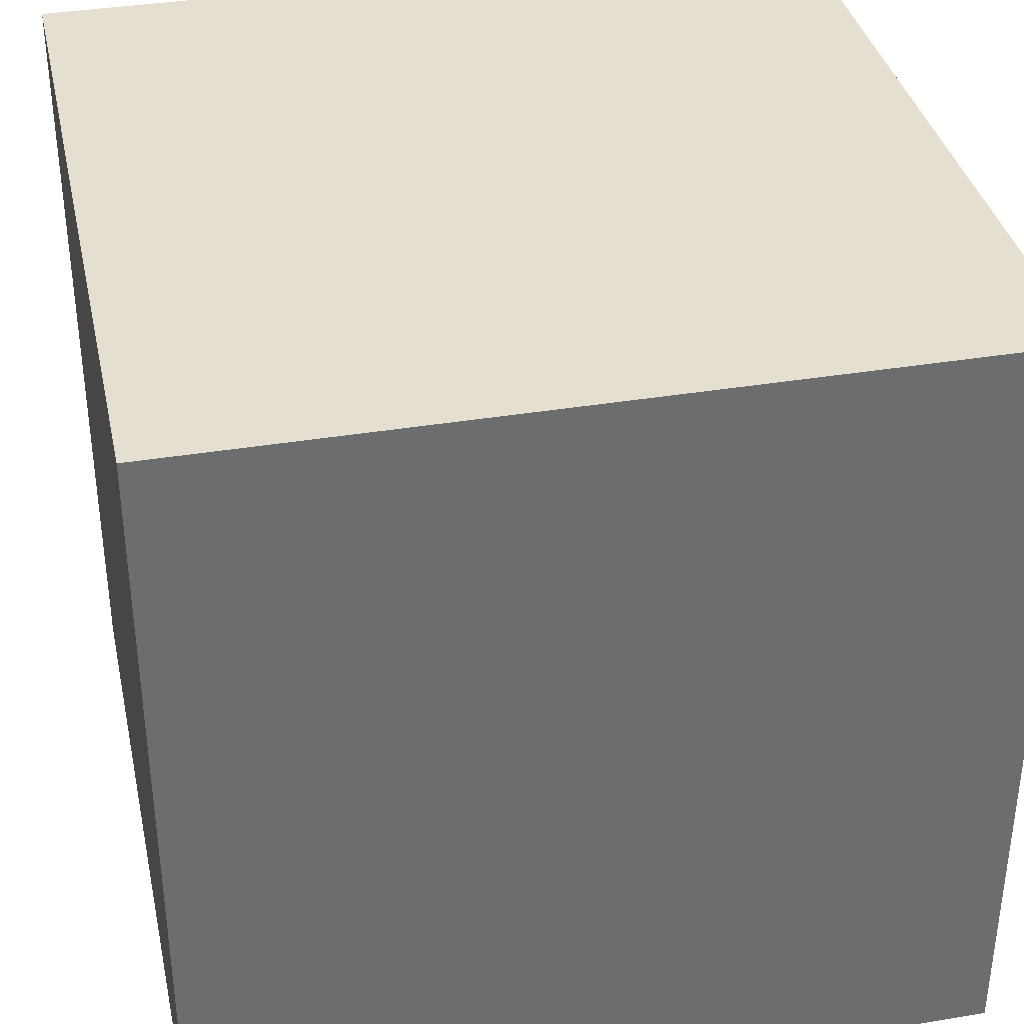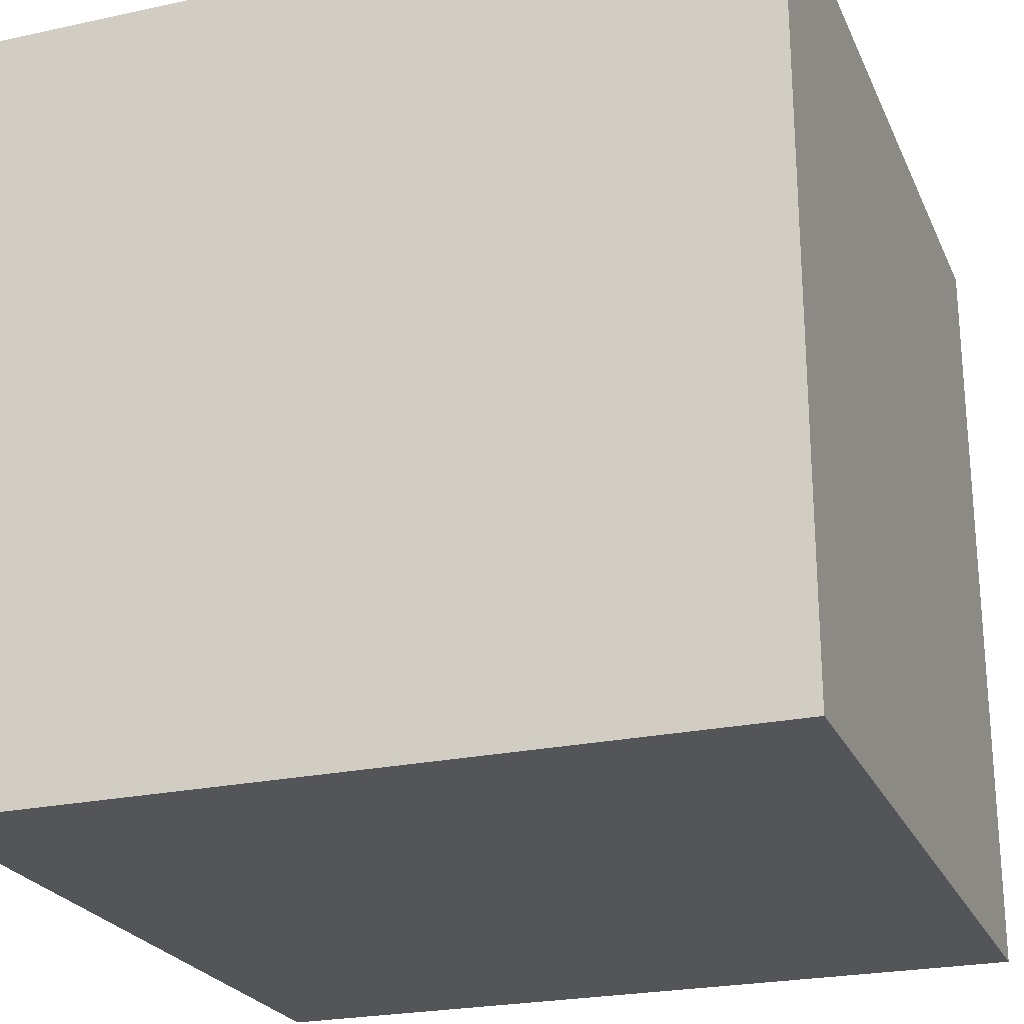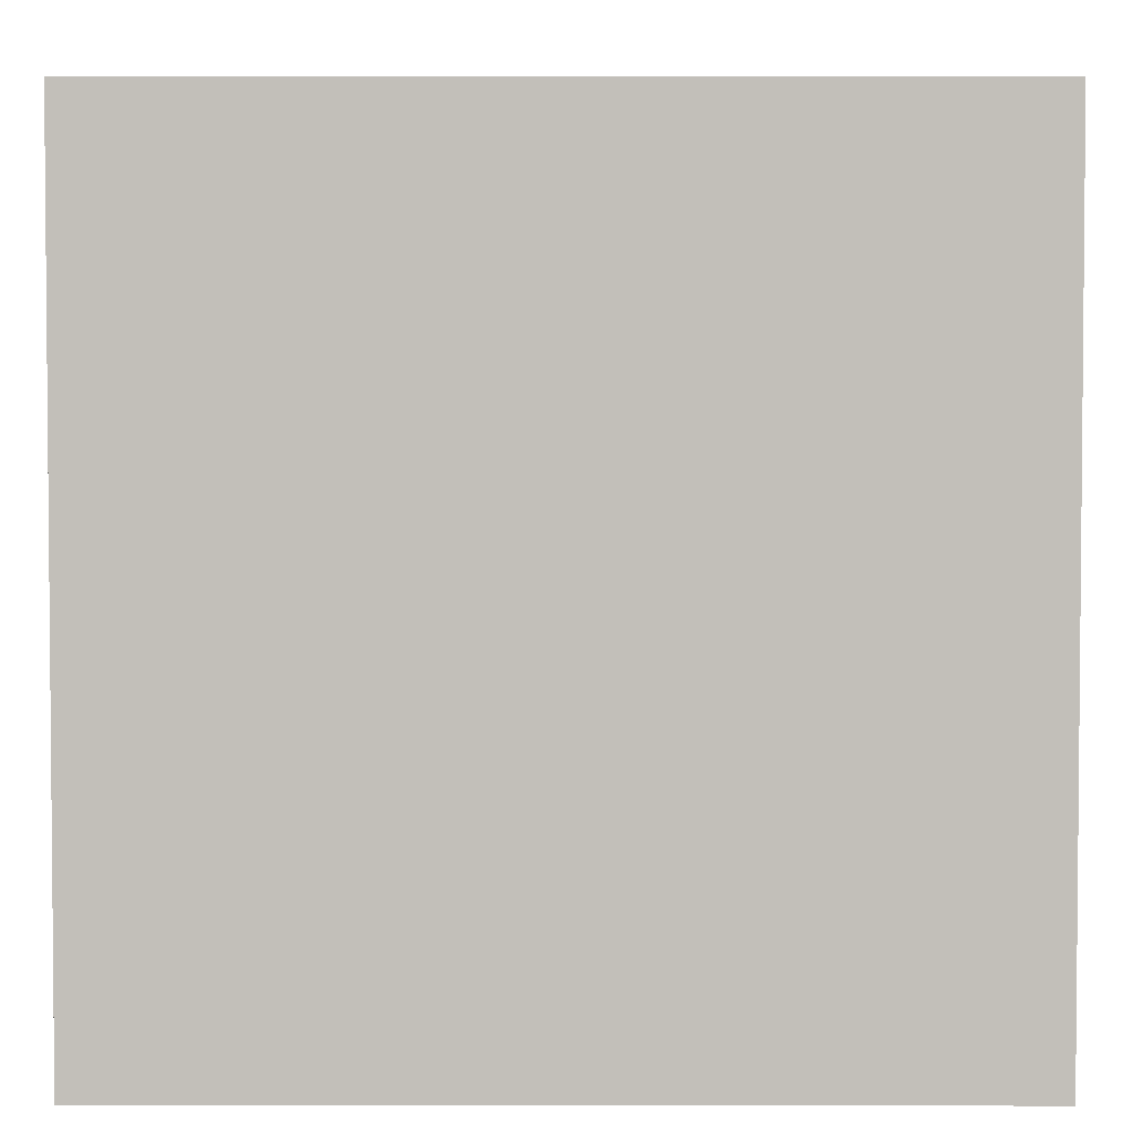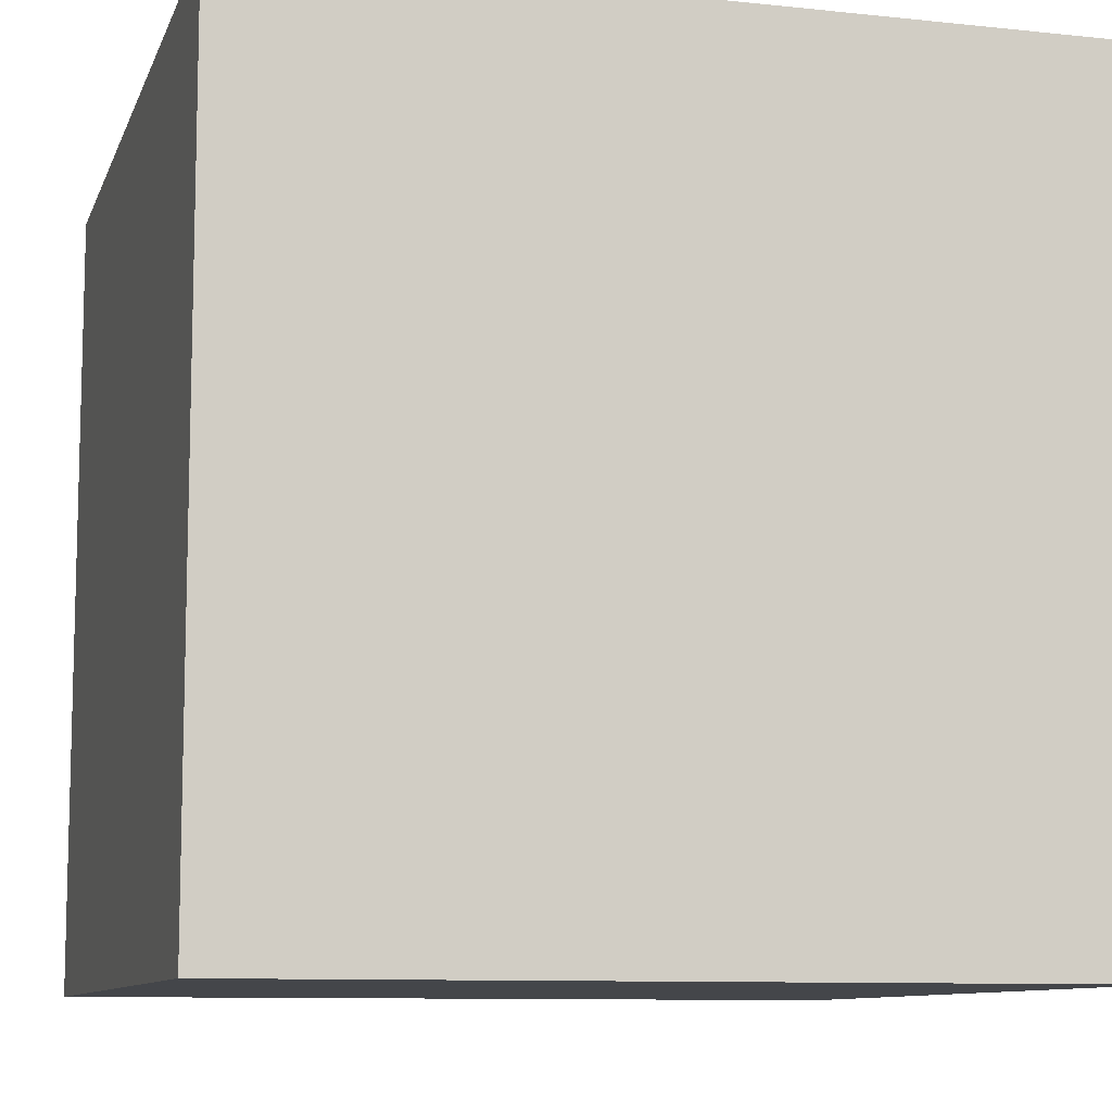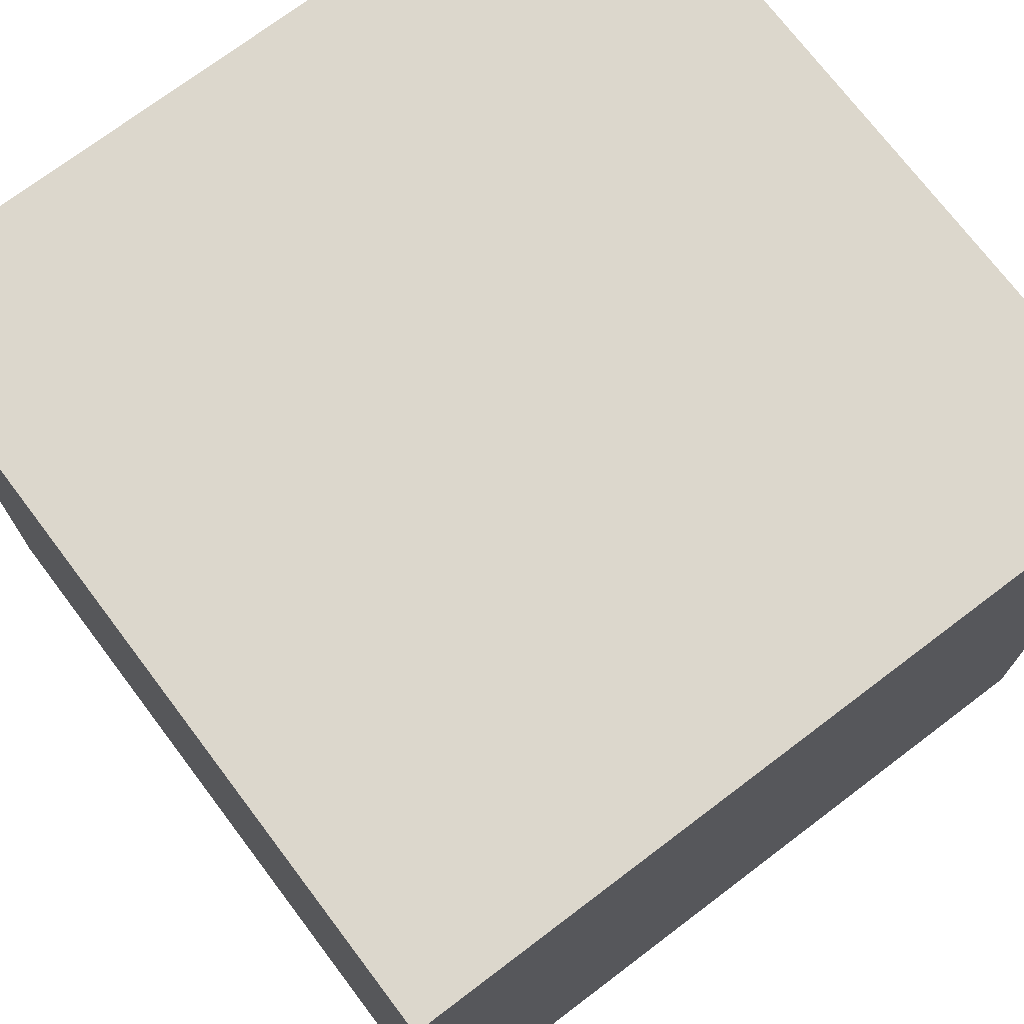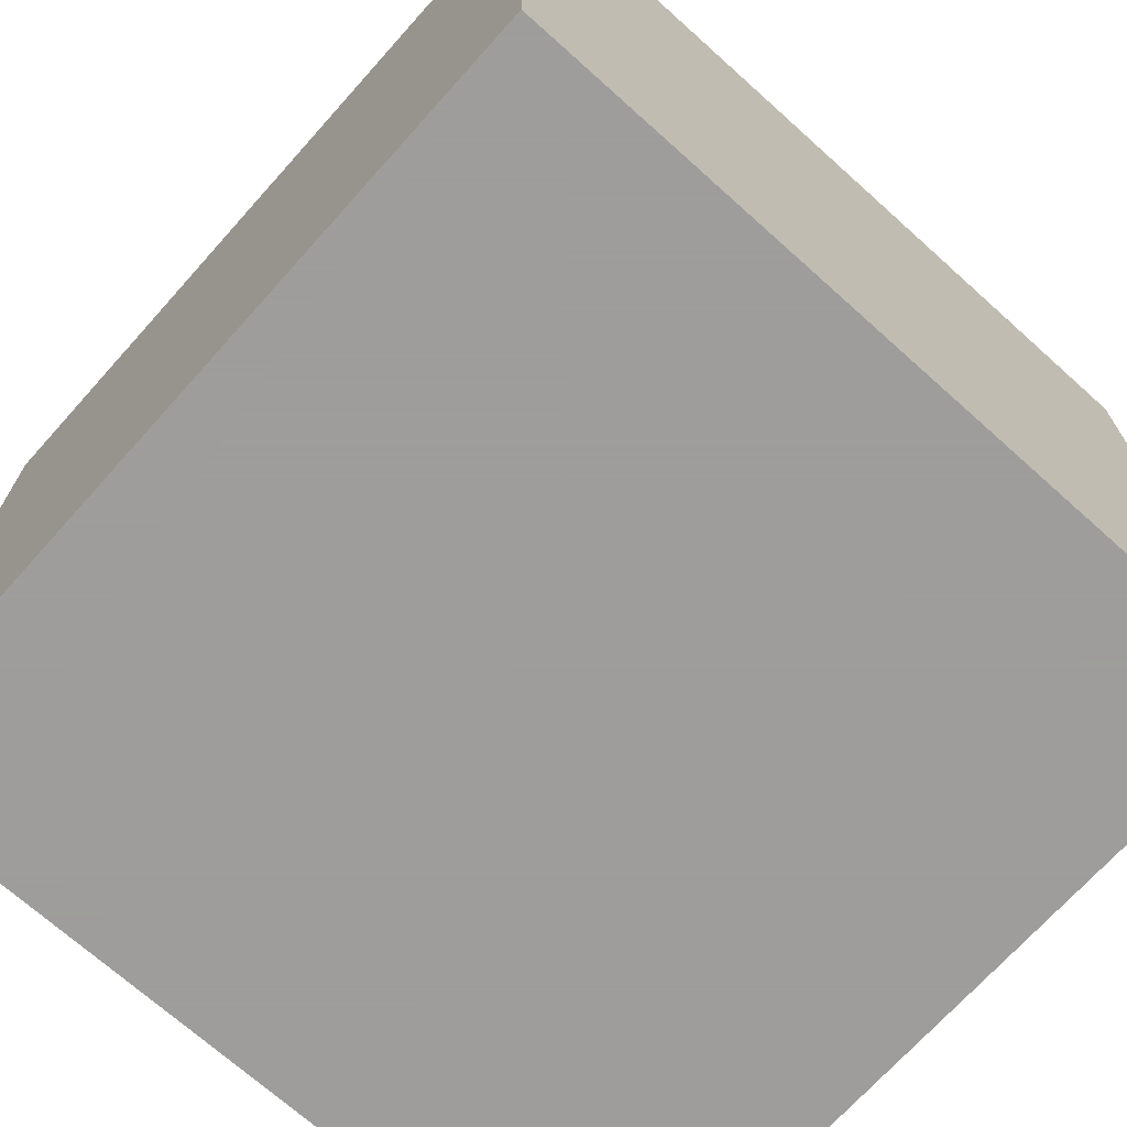
<metadata>
{"format":"obj","ext":"obj","renderer":"f3d","projection":"perspective","resolution":1024,"background":"white","views":[{"elev":36.6,"azim":-12.2,"up":"+Z"},{"elev":-24.0,"azim":109.8,"up":"+Z"},{"elev":3.3,"azim":-179.8,"up":"+Y"},{"elev":-9.7,"azim":-105.5,"up":"+Z"},{"elev":73.0,"azim":52.9,"up":"+Y"},{"elev":-70.7,"azim":-41.9,"up":"+Y"}]}
</metadata>
<code>
v -1 -1 -1
v 1 -1 -1
v -1 1 -1
v 1 1 -1
v -1 -1 1
v 1 -1 1
v -1 1 1
v 1 1 1
f 1 3 4
f 1 4 2
f 5 6 8
f 5 8 7
f 1 2 6
f 1 6 5
f 3 7 8
f 3 8 4
f 1 5 7
f 1 7 3
f 2 4 8
f 2 8 6

</code>
